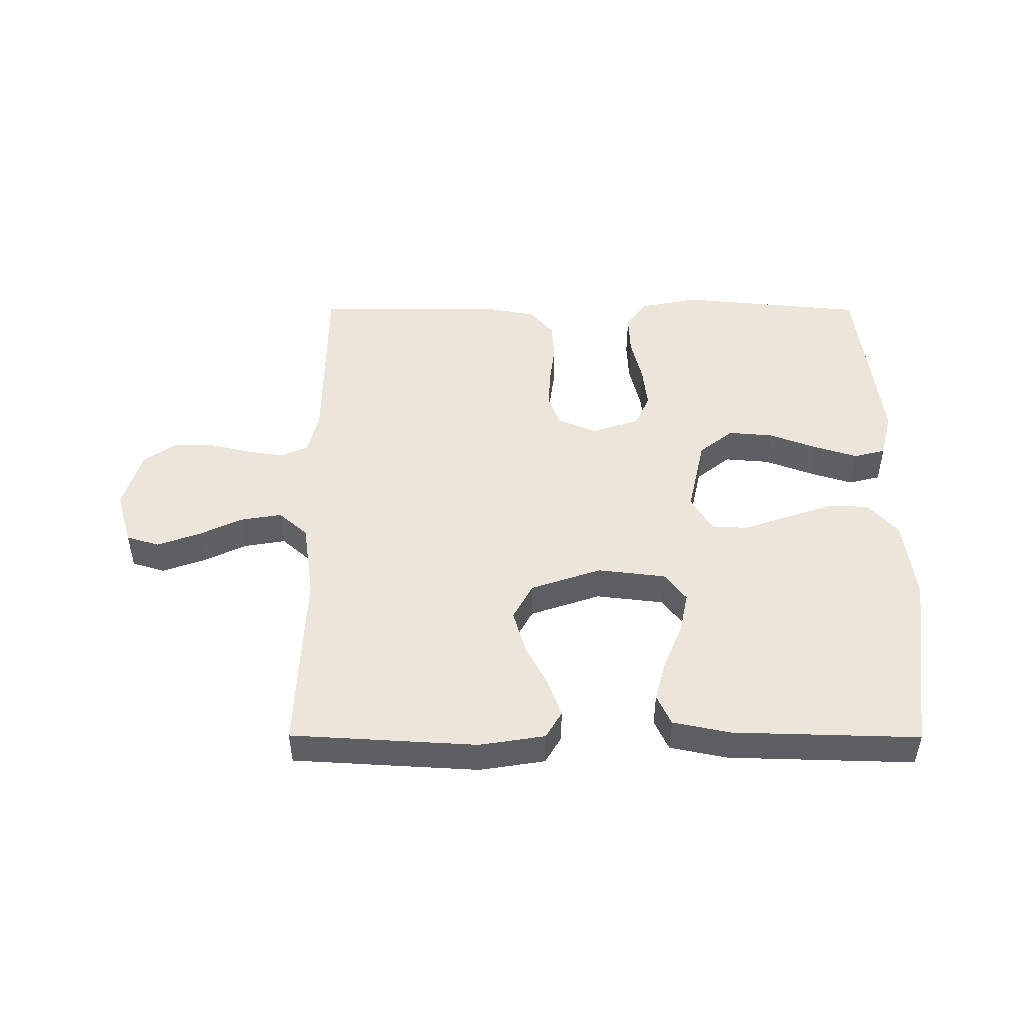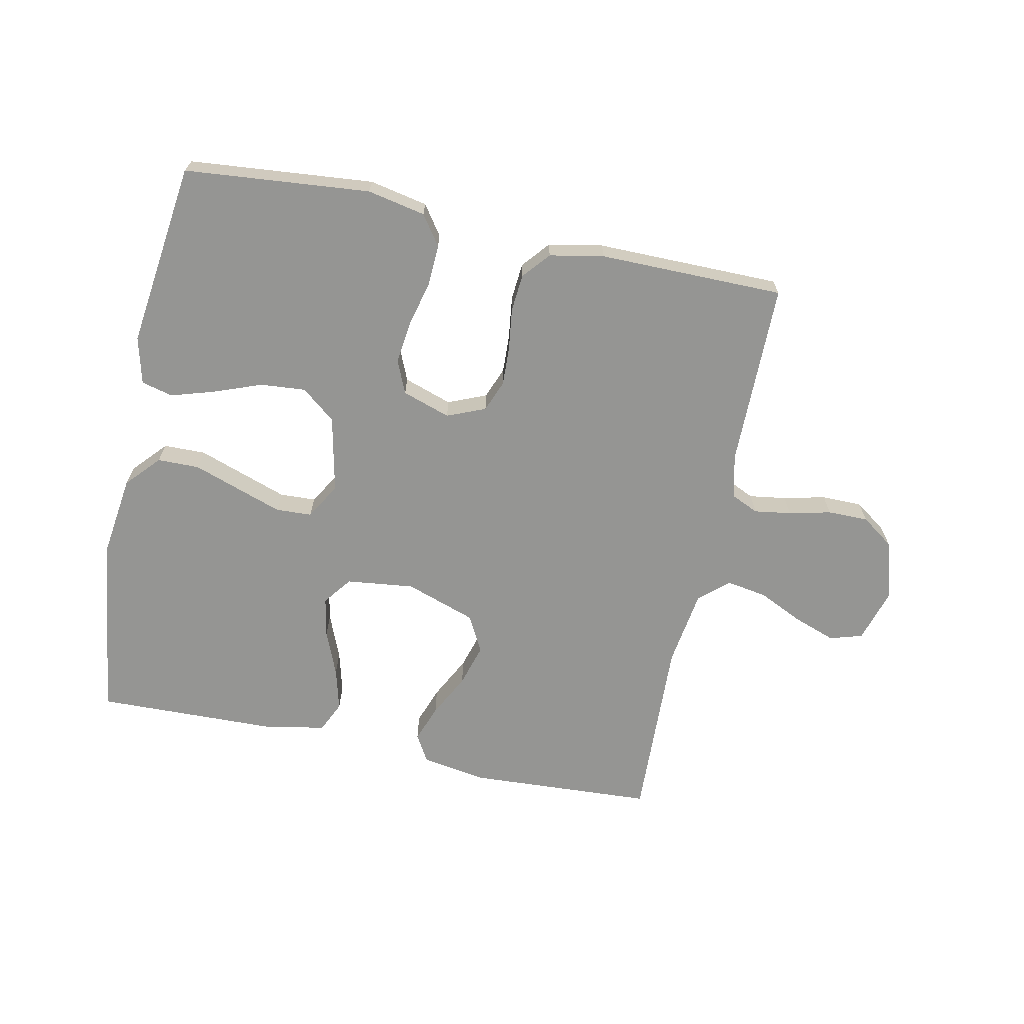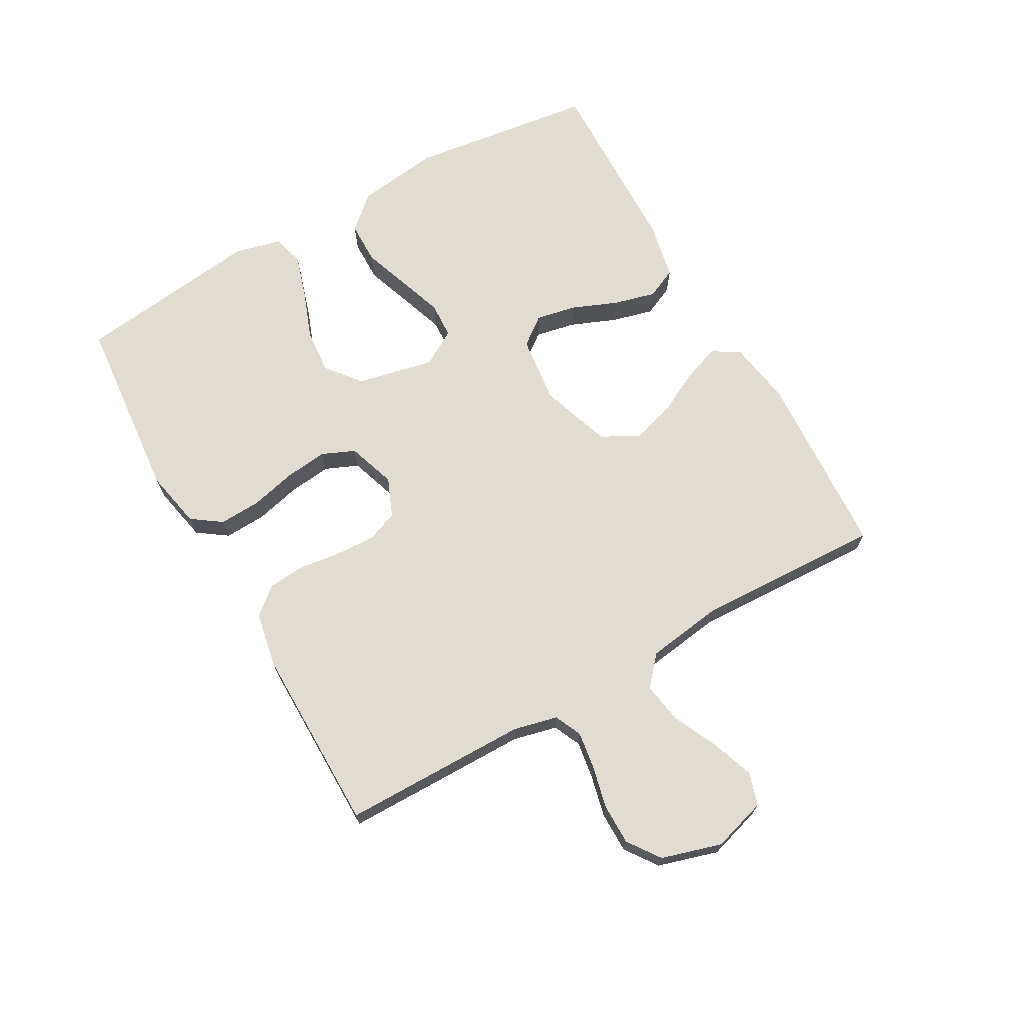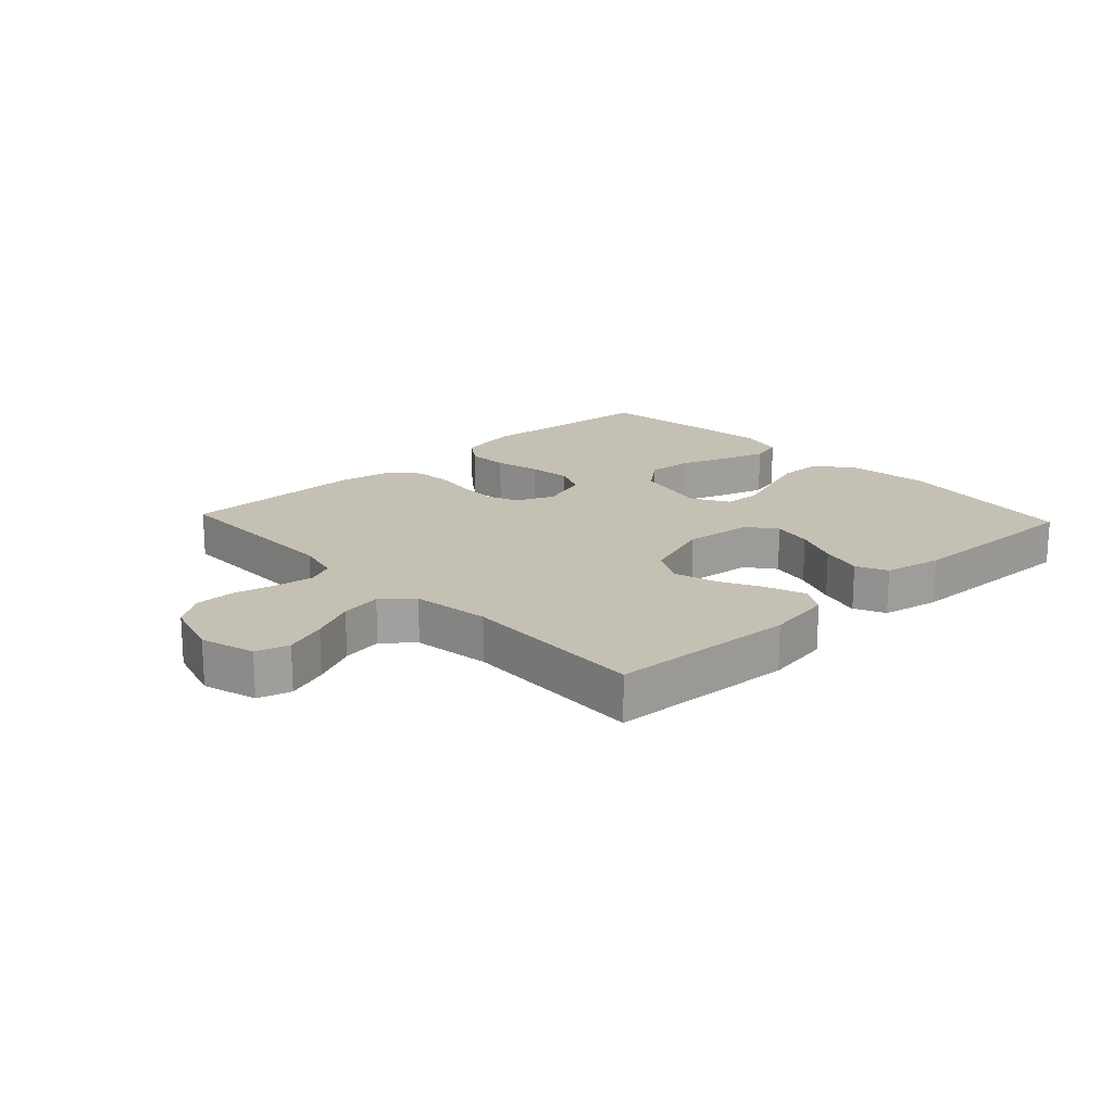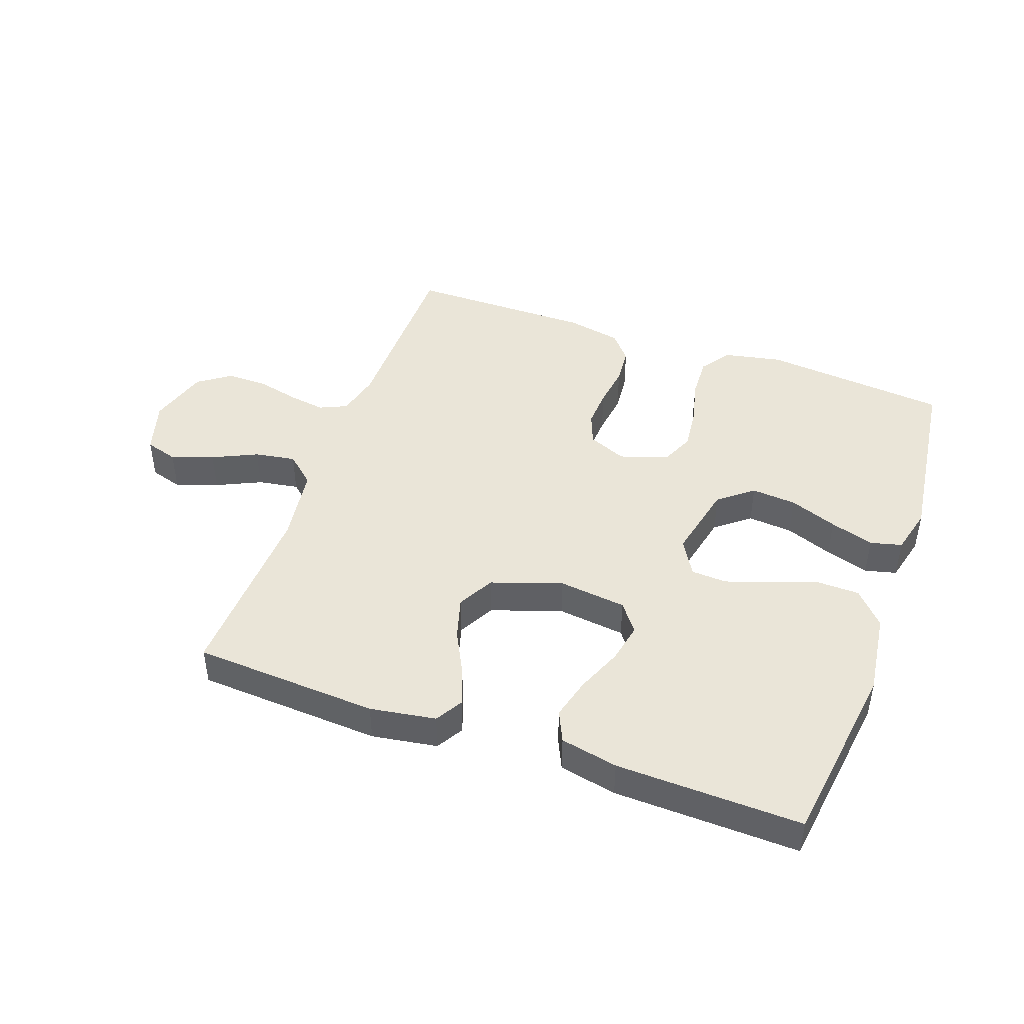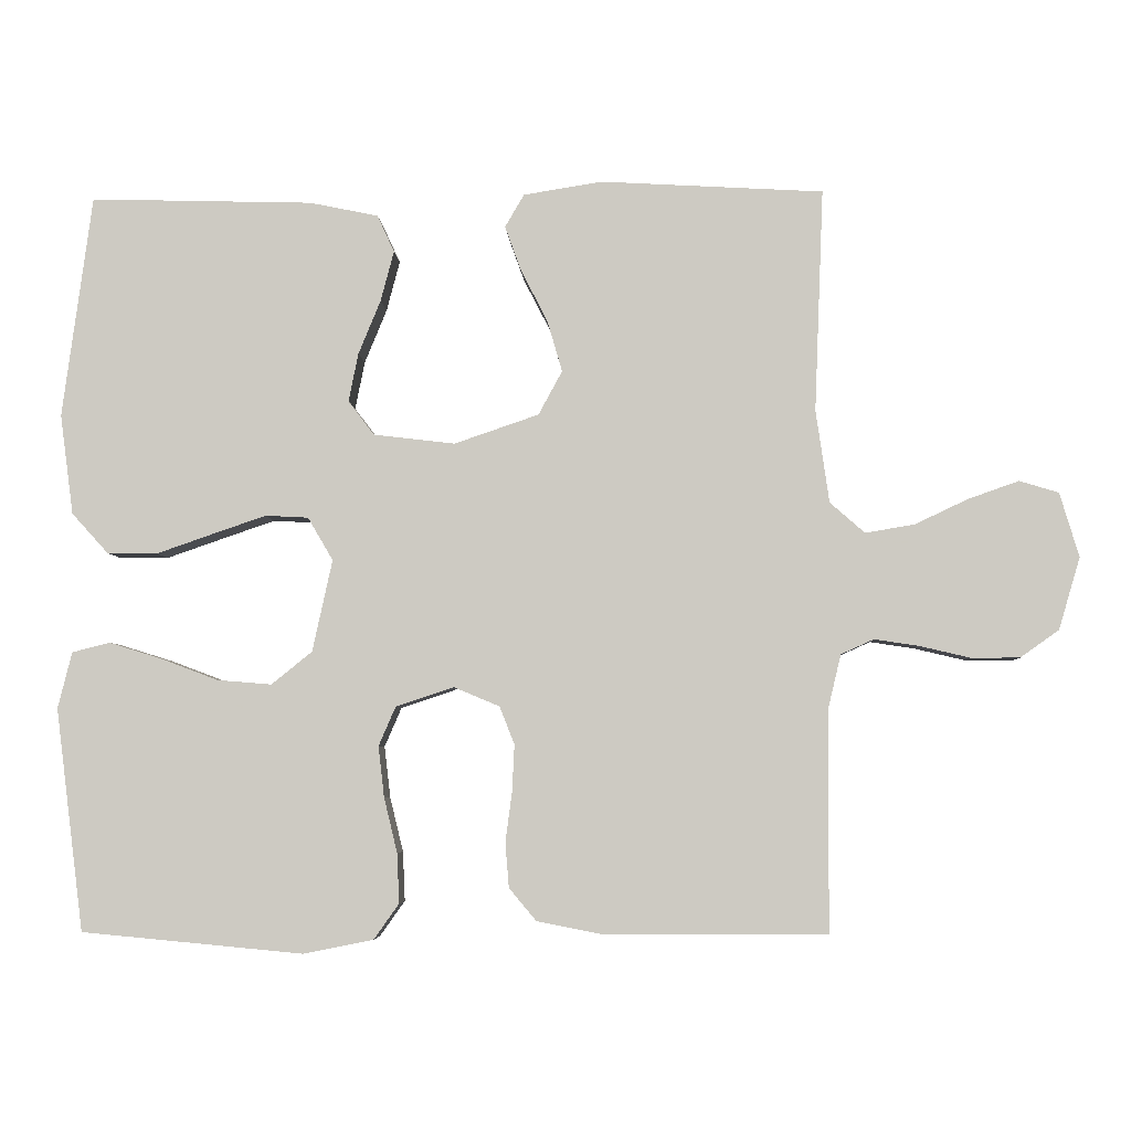
<metadata>
{"format":"obj","ext":"obj","renderer":"f3d","projection":"perspective","resolution":1024,"background":"white","views":[{"elev":48.3,"azim":0.2,"up":"+Y"},{"elev":-67.3,"azim":168.1,"up":"+Y"},{"elev":69.3,"azim":-119.5,"up":"+Y"},{"elev":18.4,"azim":-43.2,"up":"+Y"},{"elev":45.1,"azim":19.8,"up":"+Y"},{"elev":-4.8,"azim":-177.4,"up":"+Z"}]}
</metadata>
<code>
v 0.5 0.07 0.5
v 0.54 0.07 0.2
v 0.522 0.07 0.065
v 0.473 0.07 0.011
v 0.405 0.07 0.01
v 0.33 0.07 0.036
v 0.257 0.07 0.061
v 0.199 0.07 0.058
v 0.165 0.07 0
v 0.192 0.07 -0.124
v 0.247 0.07 -0.168
v 0.32 0.07 -0.162
v 0.397 0.07 -0.133
v 0.468 0.07 -0.111
v 0.519 0.07 -0.124
v 0.538 0.07 -0.2
v 0.5 0.07 -0.5
v 0.2 0.07 -0.528
v 0.106 0.07 -0.509
v 0.072 0.07 -0.461
v 0.075 0.07 -0.394
v 0.093 0.07 -0.32
v 0.101 0.07 -0.251
v 0.078 0.07 -0.198
v 0 0.07 -0.172
v -0.062 0.07 -0.198
v -0.082 0.07 -0.249
v -0.079 0.07 -0.312
v -0.07 0.07 -0.38
v -0.075 0.07 -0.44
v -0.112 0.07 -0.484
v -0.2 0.07 -0.501
v -0.5 0.07 -0.5
v -0.502 0.07 -0.2
v -0.519 0.07 -0.129
v -0.563 0.07 -0.109
v -0.623 0.07 -0.118
v -0.691 0.07 -0.134
v -0.757 0.07 -0.134
v -0.809 0.07 -0.097
v -0.838 0.07 0
v -0.812 0.07 0.087
v -0.759 0.07 0.103
v -0.691 0.07 0.079
v -0.619 0.07 0.045
v -0.553 0.07 0.034
v -0.506 0.07 0.075
v -0.488 0.07 0.2
v -0.5 0.07 0.5
v -0.2 0.07 0.517
v -0.094 0.07 0.5
v -0.068 0.07 0.456
v -0.09 0.07 0.395
v -0.126 0.07 0.325
v -0.146 0.07 0.256
v -0.114 0.07 0.197
v 0 0.07 0.158
v 0.11 0.07 0.171
v 0.145 0.07 0.217
v 0.132 0.07 0.282
v 0.102 0.07 0.355
v 0.084 0.07 0.423
v 0.107 0.07 0.473
v 0.2 0.07 0.492
v 0.5 0 0.5
v 0.54 0 0.2
v 0.522 0 0.065
v 0.473 0 0.011
v 0.405 0 0.01
v 0.33 0 0.036
v 0.257 0 0.061
v 0.199 0 0.058
v 0.165 0 0
v 0.192 0 -0.124
v 0.247 0 -0.168
v 0.32 0 -0.162
v 0.397 0 -0.133
v 0.468 0 -0.111
v 0.519 0 -0.124
v 0.538 0 -0.2
v 0.5 0 -0.5
v 0.2 0 -0.528
v 0.106 0 -0.509
v 0.072 0 -0.461
v 0.075 0 -0.394
v 0.093 0 -0.32
v 0.101 0 -0.251
v 0.078 0 -0.198
v 0 0 -0.172
v -0.062 0 -0.198
v -0.082 0 -0.249
v -0.079 0 -0.312
v -0.07 0 -0.38
v -0.075 0 -0.44
v -0.112 0 -0.484
v -0.2 0 -0.501
v -0.5 0 -0.5
v -0.502 0 -0.2
v -0.519 0 -0.129
v -0.563 0 -0.109
v -0.623 0 -0.118
v -0.691 0 -0.134
v -0.757 0 -0.134
v -0.809 0 -0.097
v -0.838 0 0
v -0.812 0 0.087
v -0.759 0 0.103
v -0.691 0 0.079
v -0.619 0 0.045
v -0.553 0 0.034
v -0.506 0 0.075
v -0.488 0 0.2
v -0.5 0 0.5
v -0.2 0 0.517
v -0.094 0 0.5
v -0.068 0 0.456
v -0.09 0 0.395
v -0.126 0 0.325
v -0.146 0 0.256
v -0.114 0 0.197
v 0 0 0.158
v 0.11 0 0.171
v 0.145 0 0.217
v 0.132 0 0.282
v 0.102 0 0.355
v 0.084 0 0.423
v 0.107 0 0.473
v 0.2 0 0.492
f 4 5 6
f 3 4 6
f 2 3 6
f 1 2 6
f 64 1 6
f 63 64 6
f 62 63 6
f 61 62 6
f 60 61 6
f 59 60 6 7
f 58 59 7 8
f 57 58 8 9
f 56 57 9 10
f 52 53 54
f 51 52 54
f 50 51 54
f 49 50 54
f 48 49 54
f 47 48 54 55
f 46 47 55 56
f 43 44 45
f 42 43 45
f 41 42 45
f 40 41 45
f 39 40 45
f 38 39 45
f 37 38 45
f 36 37 45 46
f 46 56 10
f 36 46 10
f 35 36 10
f 32 33 34
f 31 32 34
f 30 31 34
f 29 30 34
f 28 29 34
f 27 28 34 35
f 20 21 22
f 19 20 22
f 18 19 22
f 17 18 22
f 16 17 22
f 15 16 22
f 14 15 22
f 13 14 22
f 12 13 22
f 11 12 22 23
f 10 11 23 24
f 26 27 35
f 25 26 35
f 25 35 10
f 10 24 25
f 70 69 68
f 70 68 67
f 70 67 66
f 70 66 65
f 70 65 128
f 70 128 127
f 70 127 126
f 70 126 125
f 70 125 124
f 71 70 124 123
f 72 71 123 122
f 73 72 122 121
f 74 73 121 120
f 118 117 116
f 118 116 115
f 118 115 114
f 118 114 113
f 118 113 112
f 119 118 112 111
f 120 119 111 110
f 109 108 107
f 109 107 106
f 109 106 105
f 109 105 104
f 109 104 103
f 109 103 102
f 109 102 101
f 110 109 101 100
f 74 120 110
f 74 110 100
f 74 100 99
f 98 97 96
f 98 96 95
f 98 95 94
f 98 94 93
f 98 93 92
f 99 98 92 91
f 86 85 84
f 86 84 83
f 86 83 82
f 86 82 81
f 86 81 80
f 86 80 79
f 86 79 78
f 86 78 77
f 86 77 76
f 87 86 76 75
f 88 87 75 74
f 99 91 90
f 99 90 89
f 74 99 89
f 89 88 74
f 1 65 66 2
f 2 66 67 3
f 3 67 68 4
f 4 68 69 5
f 5 69 70 6
f 6 70 71 7
f 7 71 72 8
f 8 72 73 9
f 9 73 74 10
f 10 74 75 11
f 11 75 76 12
f 12 76 77 13
f 13 77 78 14
f 14 78 79 15
f 15 79 80 16
f 16 80 81 17
f 17 81 82 18
f 18 82 83 19
f 19 83 84 20
f 20 84 85 21
f 21 85 86 22
f 22 86 87 23
f 23 87 88 24
f 24 88 89 25
f 25 89 90 26
f 26 90 91 27
f 27 91 92 28
f 28 92 93 29
f 29 93 94 30
f 30 94 95 31
f 31 95 96 32
f 32 96 97 33
f 33 97 98 34
f 34 98 99 35
f 35 99 100 36
f 36 100 101 37
f 37 101 102 38
f 38 102 103 39
f 39 103 104 40
f 40 104 105 41
f 41 105 106 42
f 42 106 107 43
f 43 107 108 44
f 44 108 109 45
f 45 109 110 46
f 46 110 111 47
f 47 111 112 48
f 48 112 113 49
f 49 113 114 50
f 50 114 115 51
f 51 115 116 52
f 52 116 117 53
f 53 117 118 54
f 54 118 119 55
f 55 119 120 56
f 56 120 121 57
f 57 121 122 58
f 58 122 123 59
f 59 123 124 60
f 60 124 125 61
f 61 125 126 62
f 62 126 127 63
f 63 127 128 64
f 64 128 65 1

</code>
